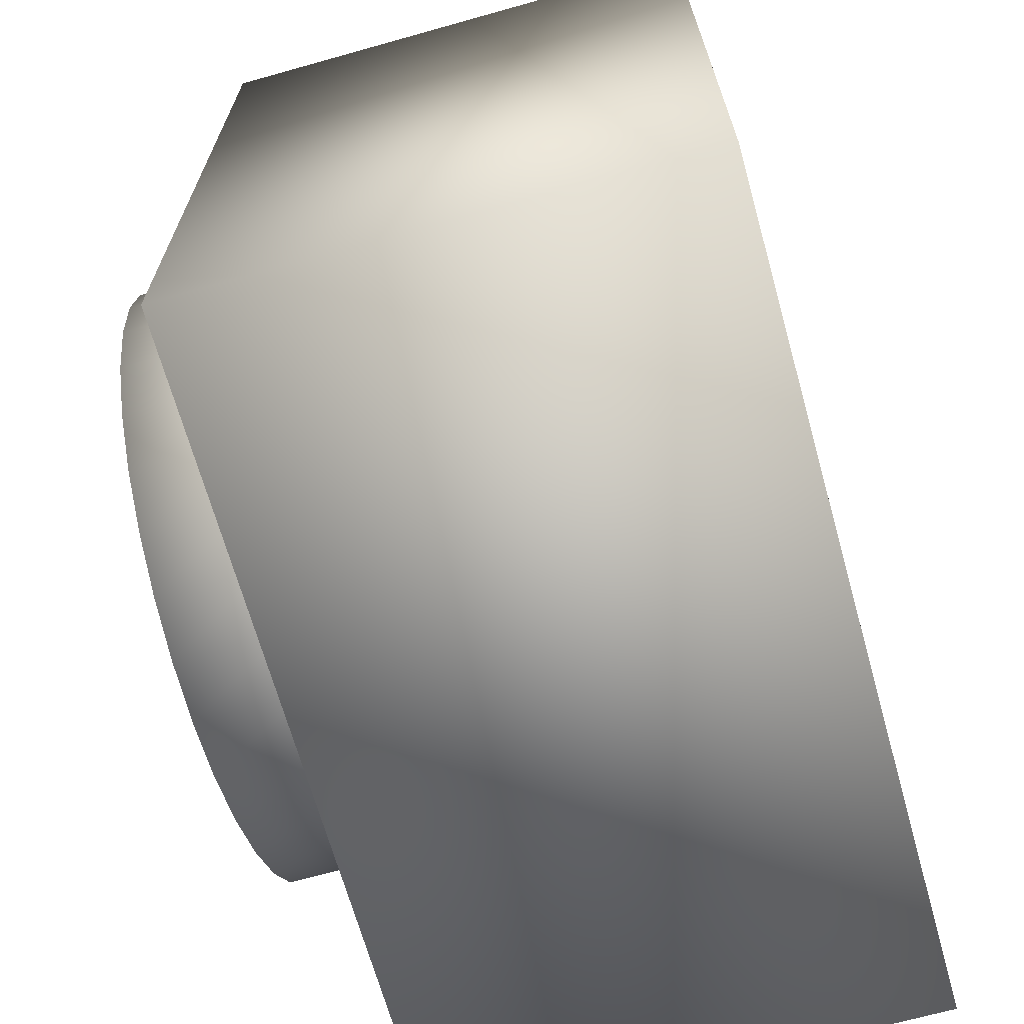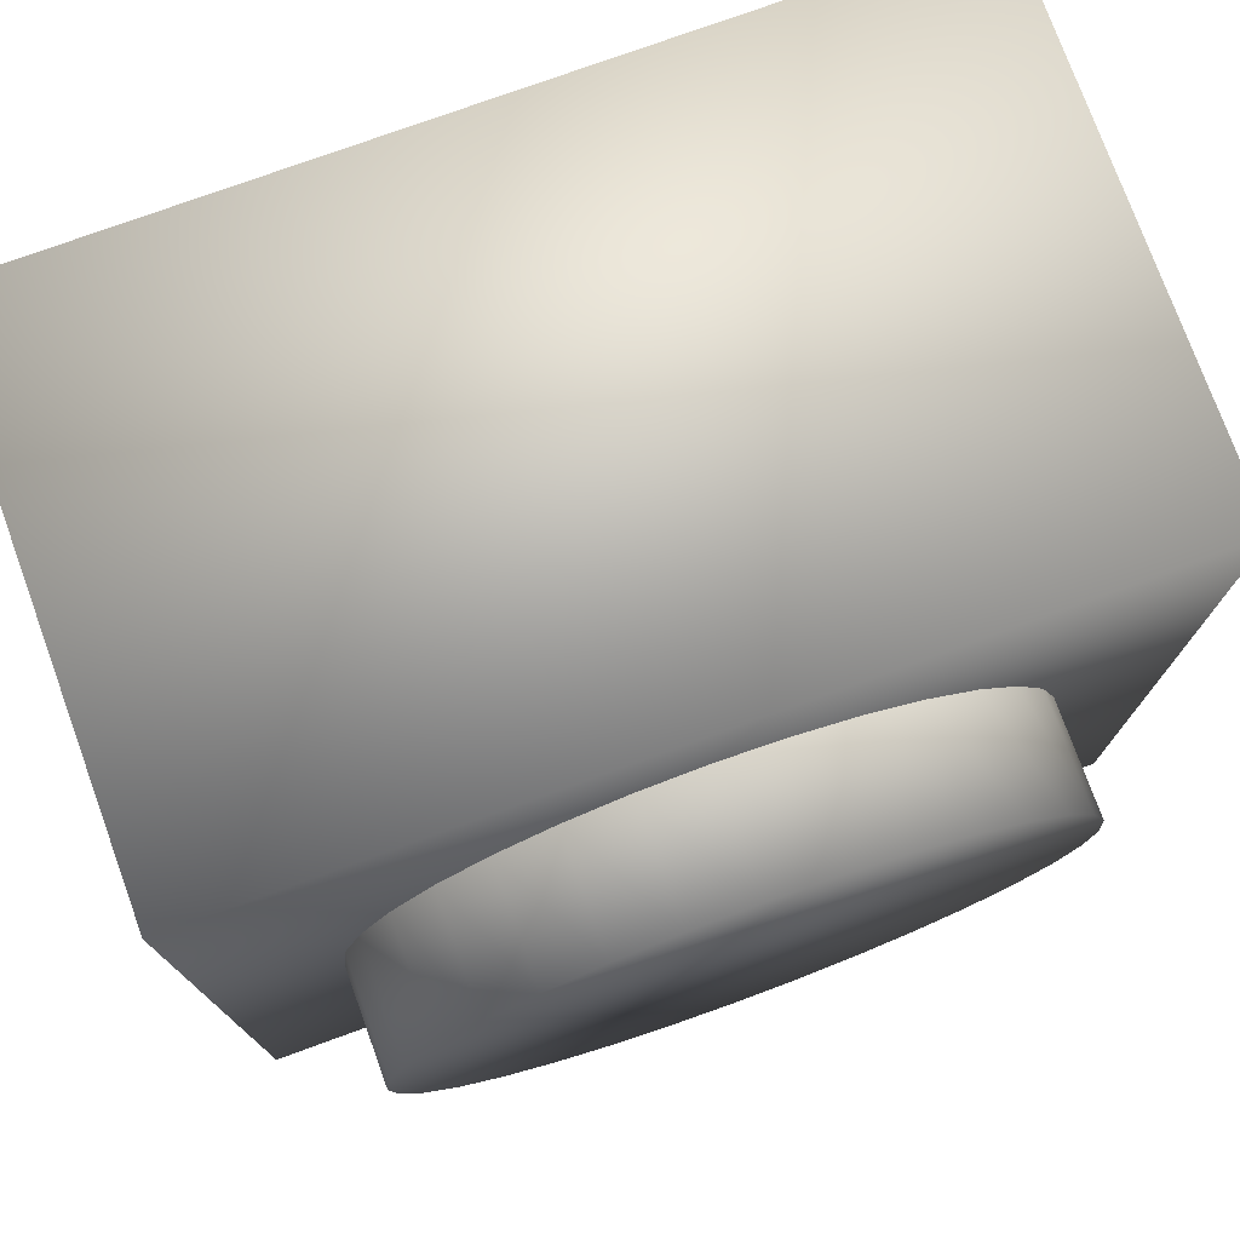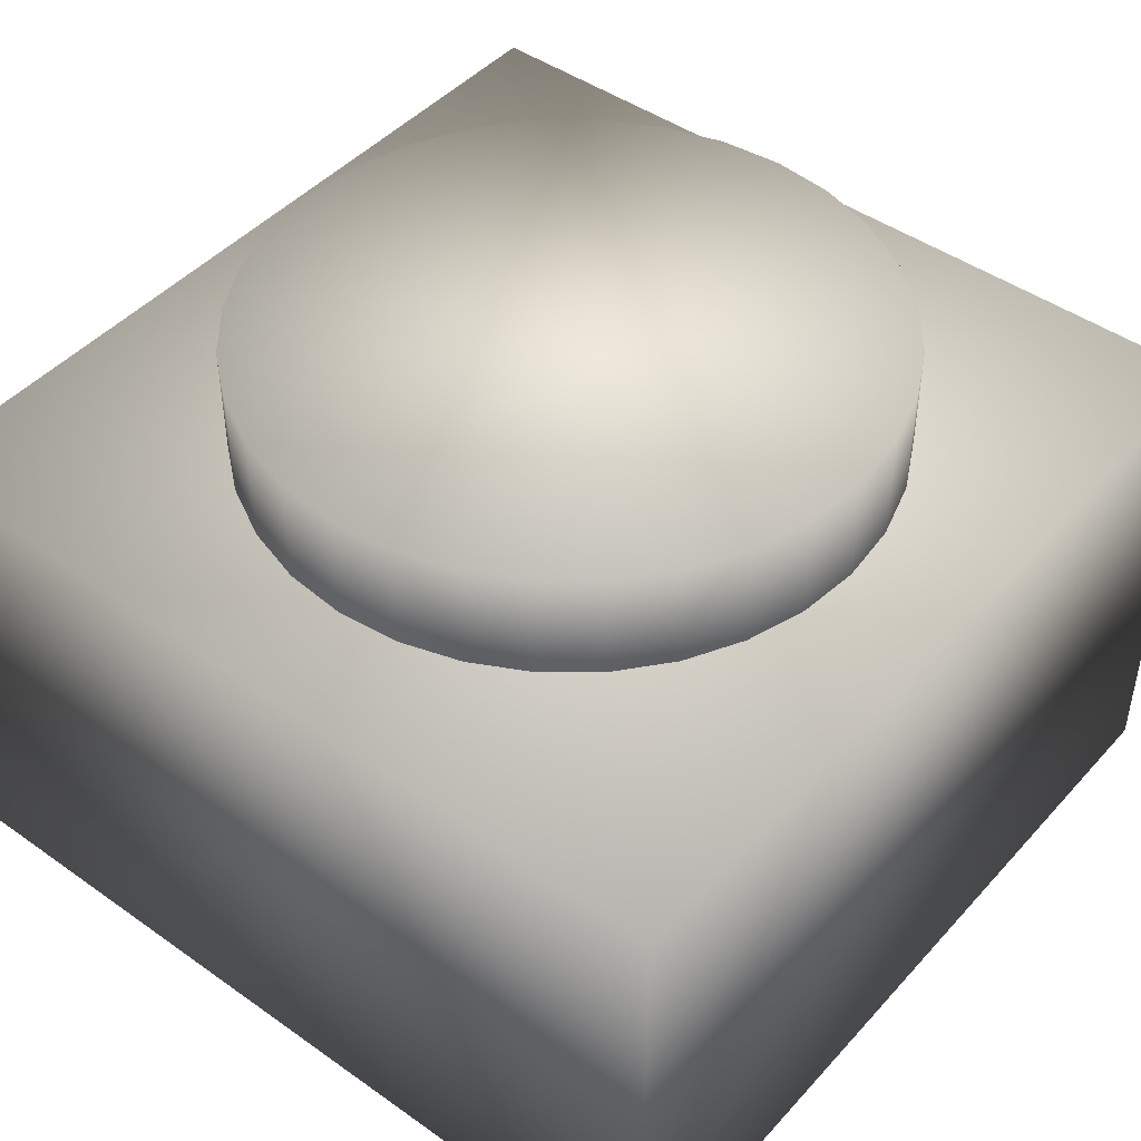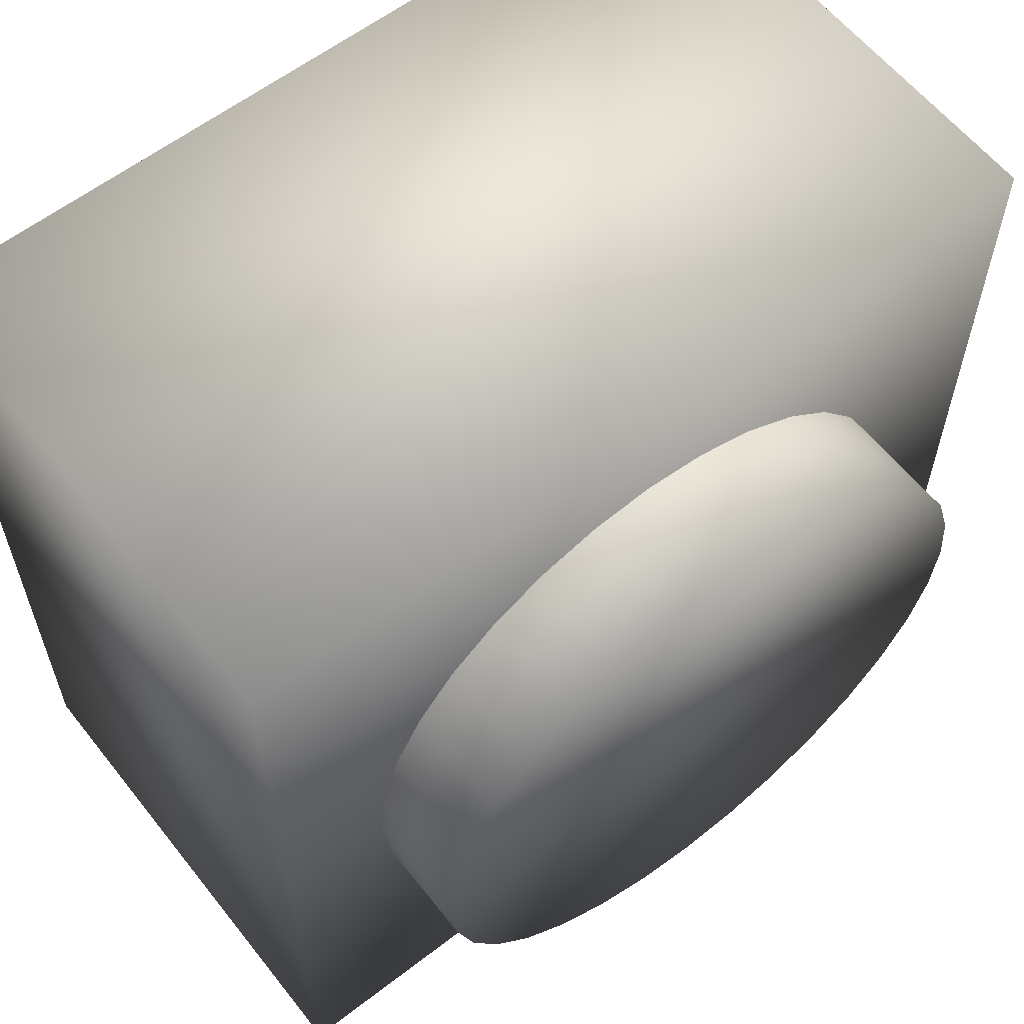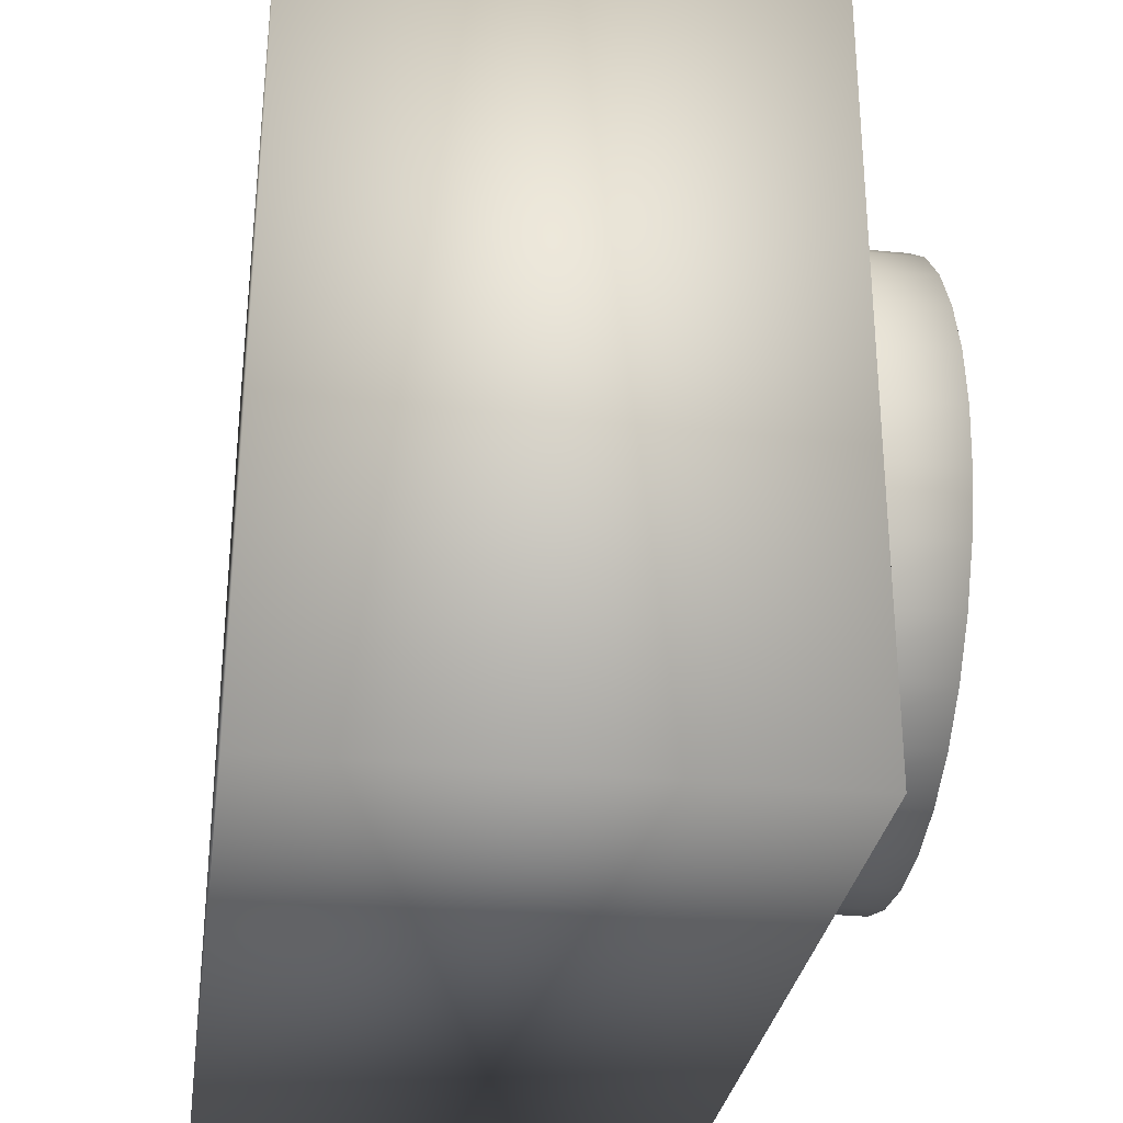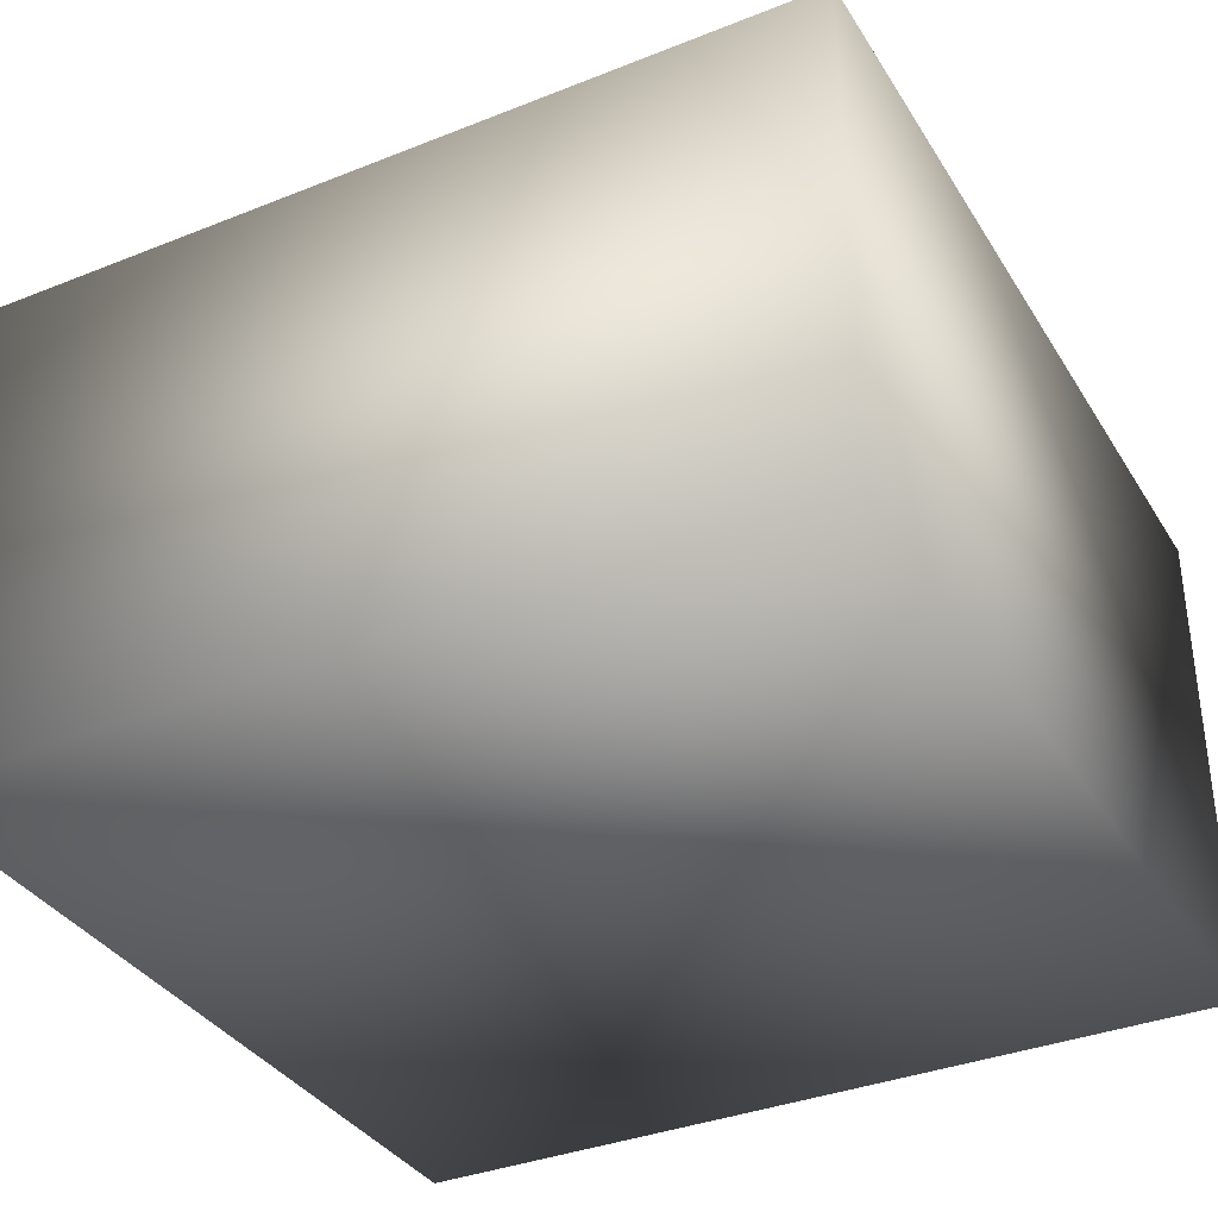
<metadata>
{"format":"obj","ext":"obj","renderer":"f3d","projection":"perspective","resolution":1024,"background":"white","views":[{"elev":-68.1,"azim":-74.3,"up":"+Z"},{"elev":76.2,"azim":160.0,"up":"+Z"},{"elev":45.6,"azim":-50.9,"up":"+Y"},{"elev":60.2,"azim":141.8,"up":"+Z"},{"elev":-29.9,"azim":81.9,"up":"+Z"},{"elev":-35.5,"azim":117.8,"up":"+Y"}]}
</metadata>
<code>
o Circle
v 0.4135 1.453 -0.6188
v 0.2848 1.453 -0.6876
v 0.1452 1.453 -0.7299
v 0.1452 1.193 -0.7299
v 0.2848 1.193 -0.6876
v 0.4135 1.193 -0.6188
v 0.5262 1.193 -0.5262
v 0.6188 1.193 -0.4135
v 0.6876 1.193 -0.2848
v 0.7299 1.193 -0.1452
v 0.7442 1.193 -1e-06
v 0.7299 1.193 0.1452
v 0.6876 1.193 0.2848
v 0.6188 1.193 0.4135
v 0.5262 1.193 0.5262
v 0.4135 1.193 0.6188
v 0.2848 1.193 0.6876
v 0.1452 1.193 0.7299
v 0 1.193 0.7442
v -0.1452 1.193 0.7299
v -0.2848 1.193 0.6876
v -0.4135 1.193 0.6188
v -0.5262 1.193 0.5262
v -0.6188 1.193 0.4135
v -0.6876 1.193 0.2848
v -0.7299 1.193 0.1452
v -0.4135 1.193 -0.6188
v -0.7442 1.193 -0
v -0.7299 1.193 -0.1452
v -0.6876 1.193 -0.2848
v -0.6188 1.193 -0.4135
v 1 1.193 -1
v 1 -0.002175 -1
v 1 1.193 1
v 1 -0.002175 1
v -1 1.193 -1
v -1 -0.002175 -1
v -1 1.193 1
v -1 -0.002175 1
v -0.2848 1.193 -0.6876
v -0.5262 1.193 -0.5262
v -0.1452 1.193 -0.7299
v -0 1.193 -0.7442
v 0.5262 1.453 -0.5262
v 0.6188 1.453 -0.4135
v 0.6876 1.453 -0.2848
v 0.7299 1.453 -0.1452
v 0.7442 1.453 -1e-06
v 0.7299 1.453 0.1452
v 0.6876 1.453 0.2848
v 0.6188 1.453 0.4135
v 0.5262 1.453 0.5262
v 0.4135 1.453 0.6188
v 0.2848 1.453 0.6876
v 0.1452 1.453 0.7299
v 0 1.453 0.7442
v -0.1452 1.453 0.7299
v -0.2848 1.453 0.6876
v -0.4135 1.453 0.6188
v -0.5262 1.453 0.5262
v -0.6188 1.453 0.4135
v -0.6876 1.453 0.2848
v -0.7299 1.453 0.1452
v -0.4135 1.453 -0.6188
v -0.7442 1.453 -0
v -0.7299 1.453 -0.1452
v -0.6876 1.453 -0.2848
v -0.6188 1.453 -0.4135
v -0.2848 1.453 -0.6876
v -0.5262 1.453 -0.5262
v -0.1452 1.453 -0.7299
v -0 1.453 -0.7442
f 36 34 32
f 34 39 35
f 38 37 39
f 33 39 37
f 32 35 33
f 36 33 37
f 31 70 41
f 18 56 19
f 5 1 6
f 41 64 27
f 19 57 20
f 42 72 43
f 6 44 7
f 27 69 40
f 20 58 21
f 7 45 8
f 21 59 22
f 8 46 9
f 22 60 23
f 9 47 10
f 23 61 24
f 10 48 11
f 24 62 25
f 11 49 12
f 25 63 26
f 12 50 13
f 26 65 28
f 13 51 14
f 28 66 29
f 14 52 15
f 29 67 30
f 15 53 16
f 40 71 42
f 16 54 17
f 43 3 4
f 30 68 31
f 17 55 18
f 4 2 5
f 3 72 71
f 71 1 3
f 69 1 71
f 1 2 3
f 64 44 69
f 70 67 64
f 59 58 57
f 62 60 59
f 44 67 45
f 67 46 45
f 47 46 67
f 47 67 66
f 48 47 66
f 48 66 65
f 49 48 65
f 63 62 65
f 62 57 56
f 49 62 51
f 50 49 51
f 59 57 62
f 62 61 60
f 53 52 51
f 70 68 67
f 67 44 64
f 53 62 54
f 56 55 54
f 62 56 54
f 62 49 65
f 44 1 69
f 62 53 51
f 36 38 34
f 34 38 39
f 38 36 37
f 33 35 39
f 32 34 35
f 36 32 33
f 31 68 70
f 18 55 56
f 5 2 1
f 41 70 64
f 19 56 57
f 42 71 72
f 6 1 44
f 27 64 69
f 20 57 58
f 7 44 45
f 21 58 59
f 8 45 46
f 22 59 60
f 9 46 47
f 23 60 61
f 10 47 48
f 24 61 62
f 11 48 49
f 25 62 63
f 12 49 50
f 26 63 65
f 13 50 51
f 28 65 66
f 14 51 52
f 29 66 67
f 15 52 53
f 40 69 71
f 16 53 54
f 43 72 3
f 30 67 68
f 17 54 55
f 4 3 2

</code>
